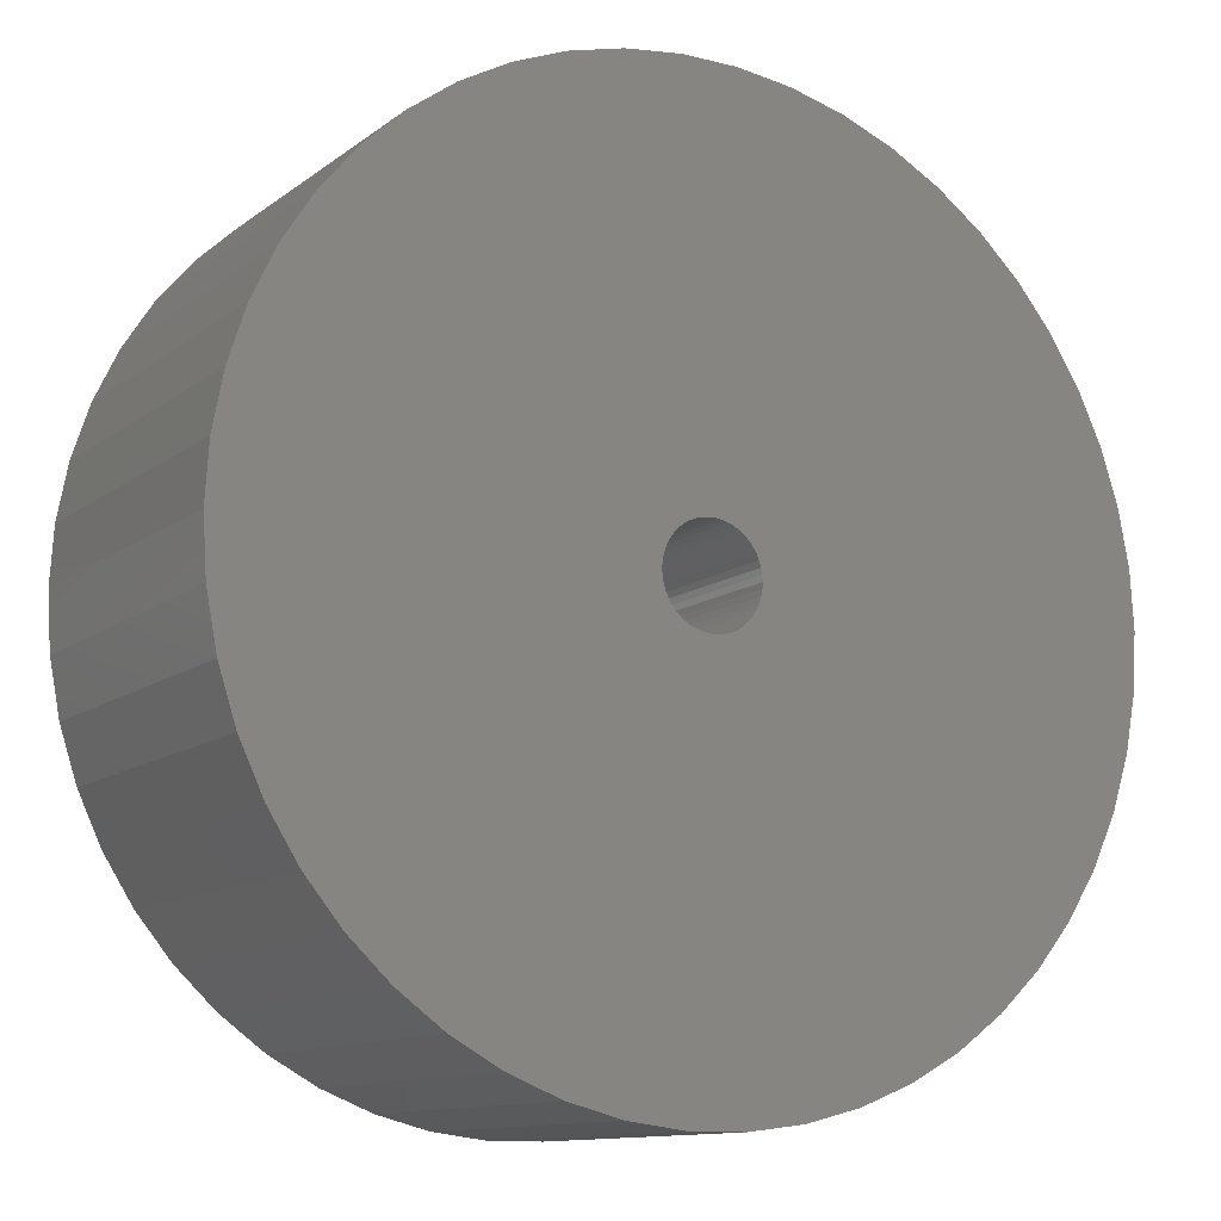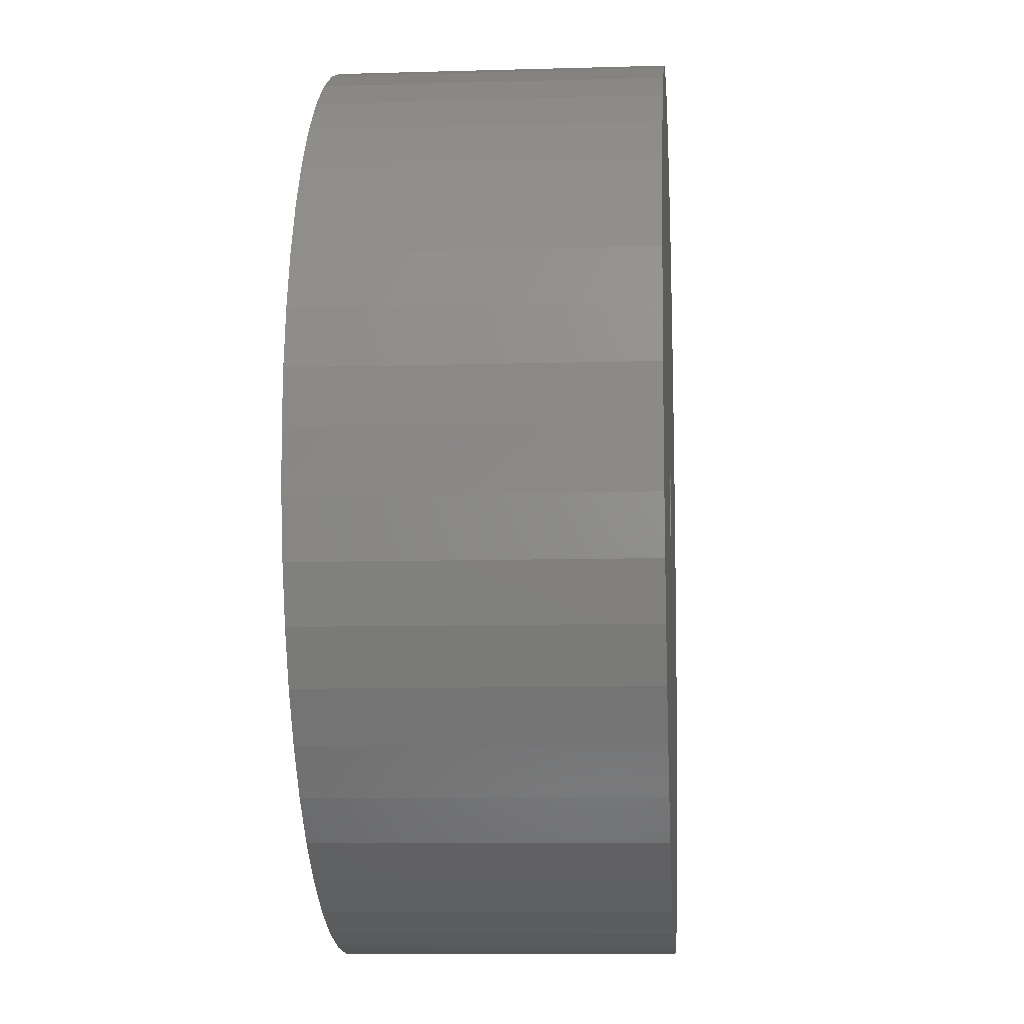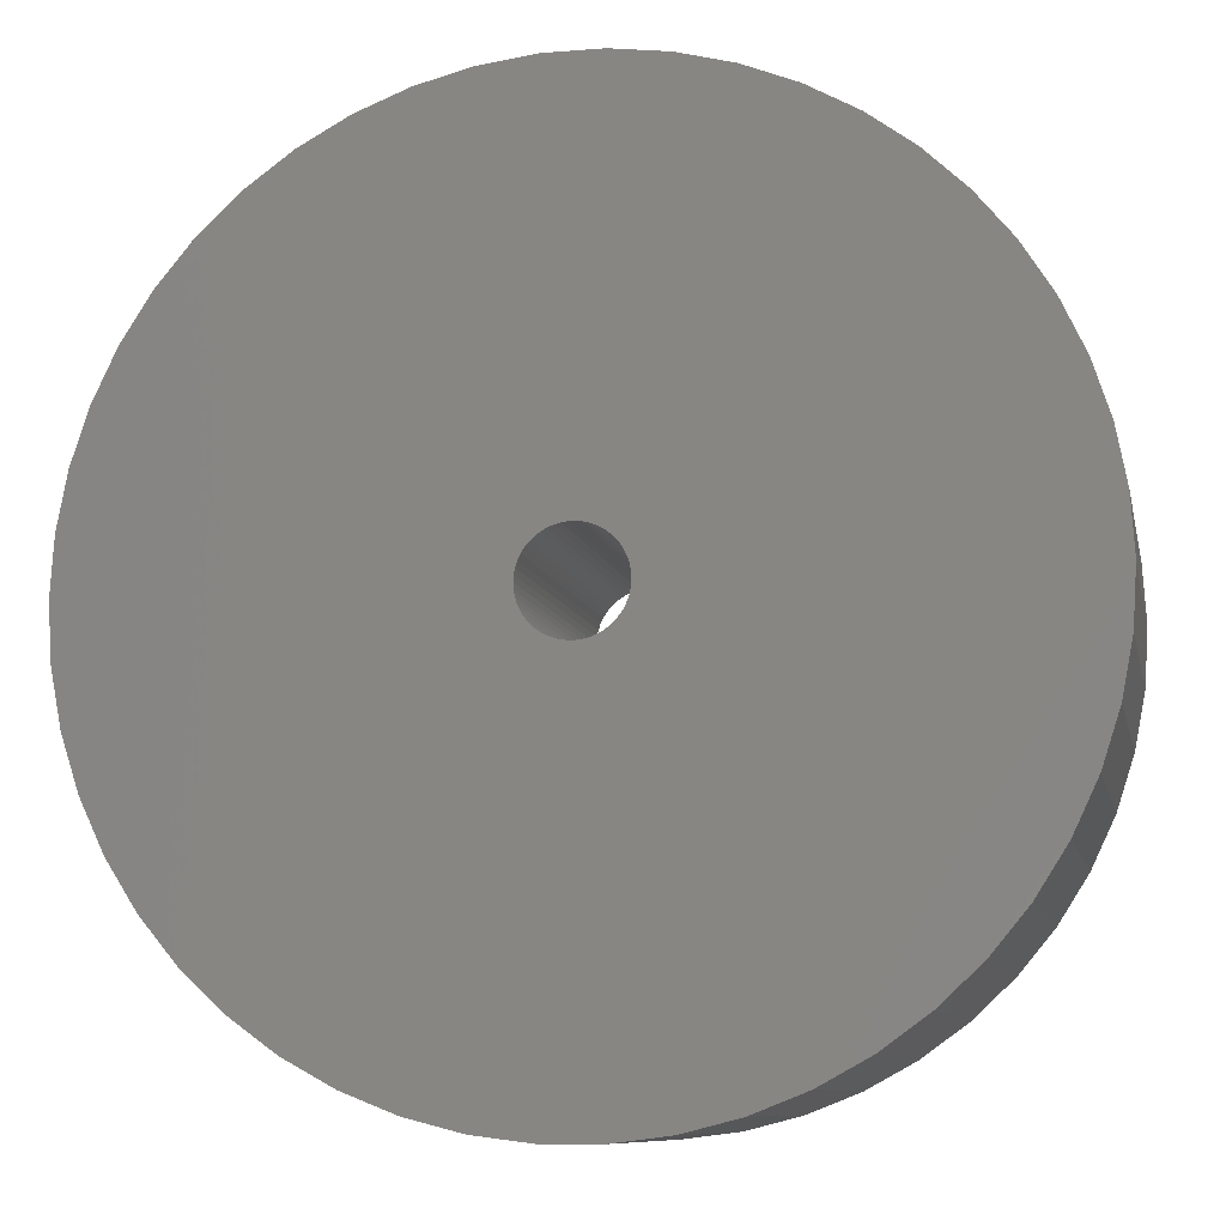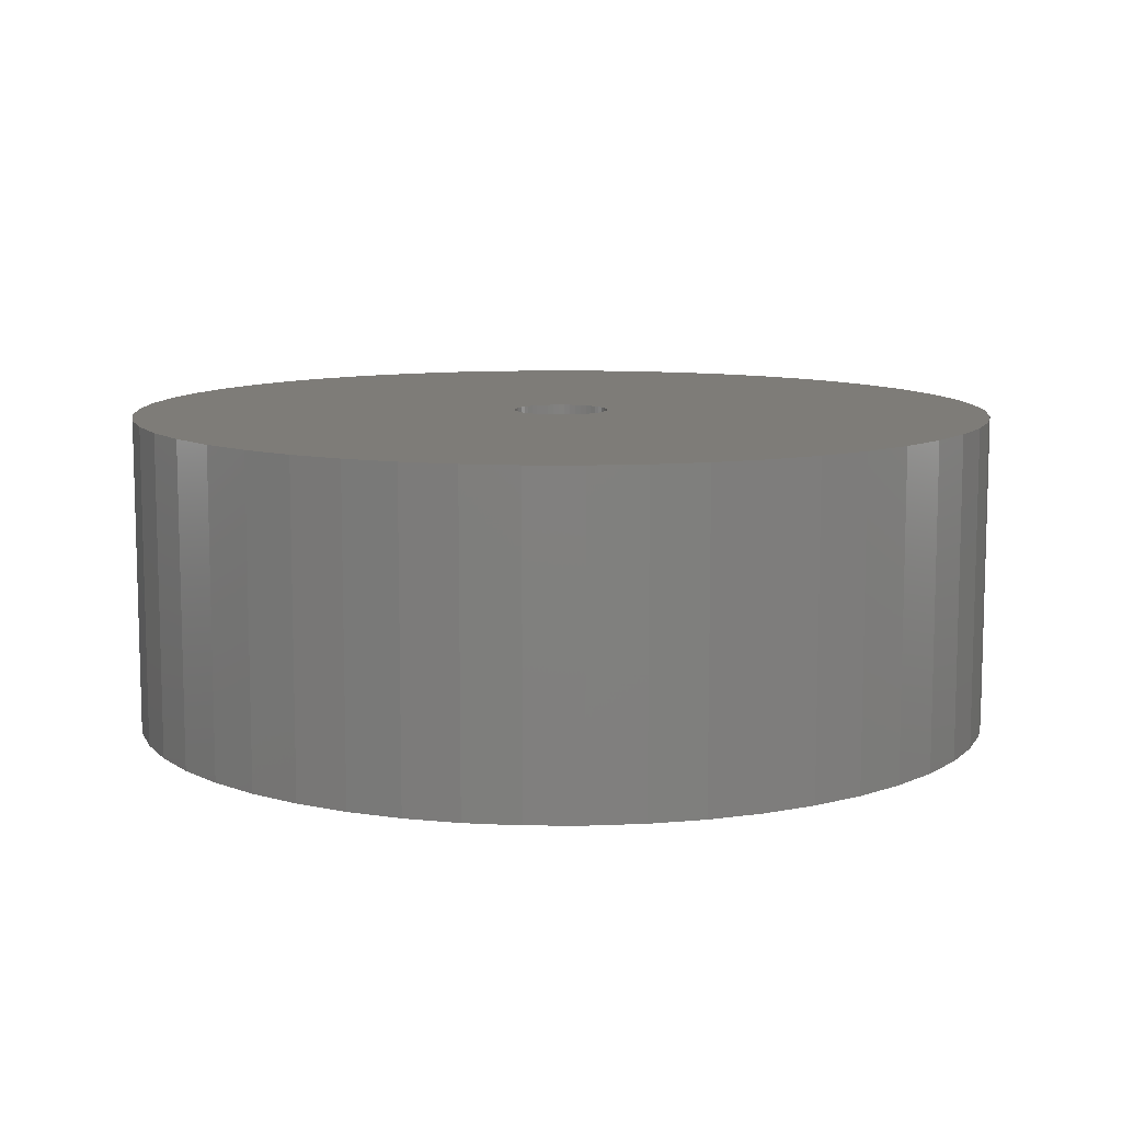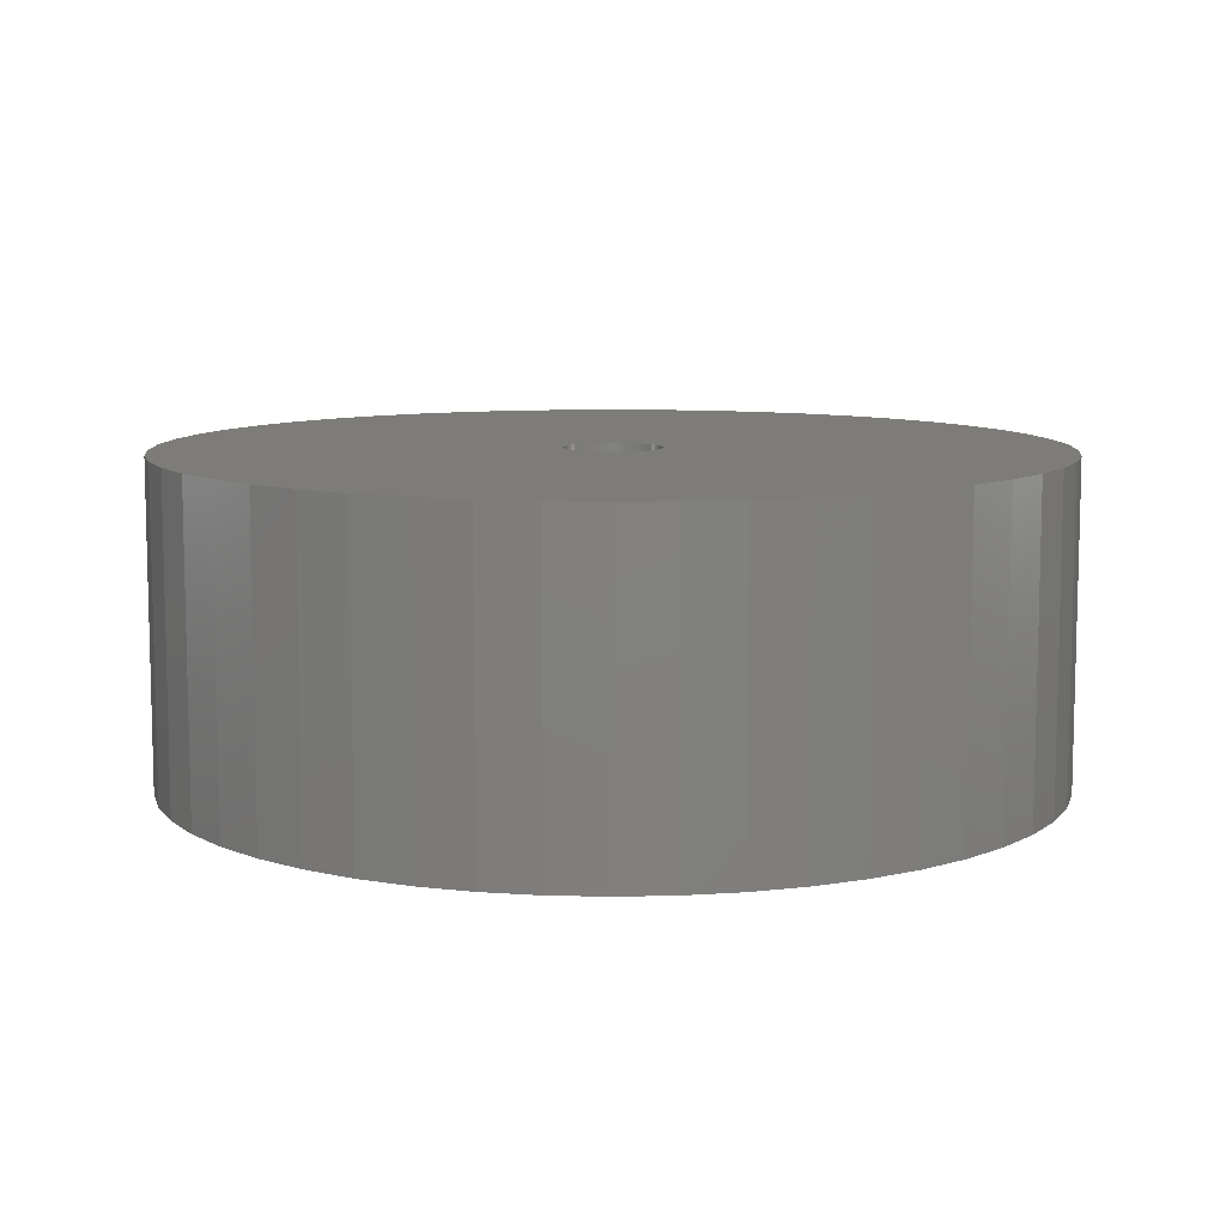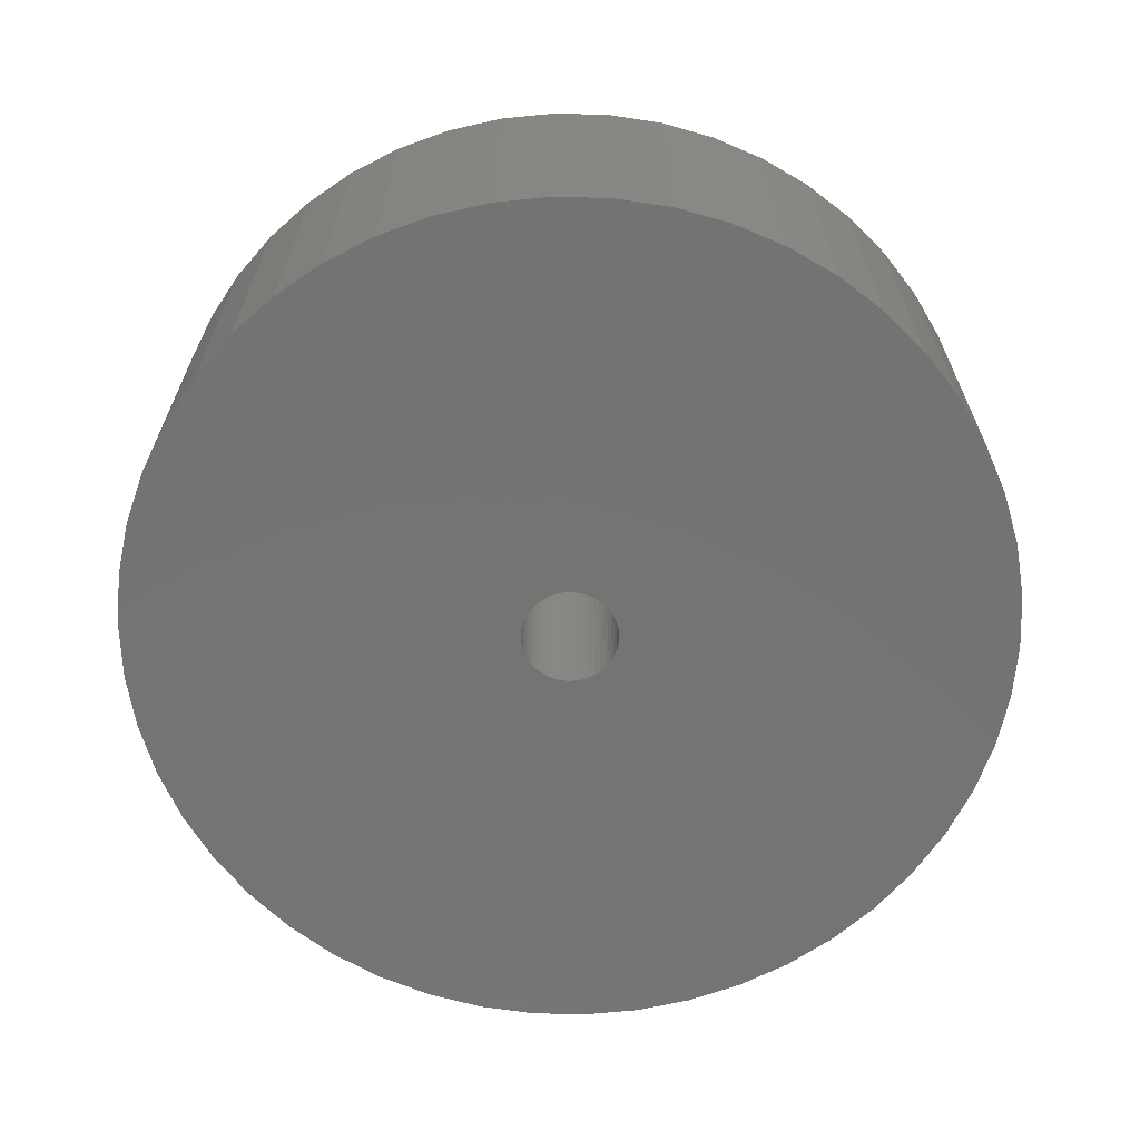
<metadata>
{"format":"stl","ext":"stl","renderer":"f3d","projection":"perspective","resolution":1024,"background":"white","views":[{"elev":-11.8,"azim":149.1,"up":"+Y"},{"elev":-9.2,"azim":-85.6,"up":"+Y"},{"elev":-9.5,"azim":-168.3,"up":"+Y"},{"elev":9.9,"azim":-157.6,"up":"+Z"},{"elev":9.2,"azim":147.8,"up":"+Z"},{"elev":-65.9,"azim":84.9,"up":"+Z"}]}
</metadata>
<code>
# stl→obj: 200 verts, 400 faces
v 16.5 0 6
v 16.37 2.068 -6
v 16.37 2.068 6
v 16.5 0 -6
v -16.5 0 -6
v -16.37 2.068 6
v -16.37 2.068 -6
v -16.5 0 6
v 1.036 16.47 -6
v -1.036 16.47 6
v 1.036 16.47 6
v -1.036 16.47 -6
v 12.03 11.29 -6
v 10.52 12.71 6
v 12.03 11.29 6
v 10.52 12.71 -6
v -10.52 12.71 -6
v -12.03 11.29 6
v -10.52 12.71 6
v -12.03 11.29 -6
v -5.099 15.69 -6
v -7.025 14.93 6
v -5.099 15.69 6
v -7.025 14.93 -6
v 12.03 -11.29 6
v 13.35 -9.698 -6
v 13.35 -9.698 6
v 12.03 -11.29 -6
v 15.34 6.074 6
v 14.46 7.949 -6
v 14.46 7.949 6
v 15.34 6.074 -6
v 15.98 4.103 -6
v 15.98 4.103 6
v 7.025 14.93 -6
v 5.099 15.69 6
v 7.025 14.93 6
v 5.099 15.69 -6
v 8.841 13.93 6
v 8.841 13.93 -6
v -15.34 6.074 -6
v -14.46 7.949 6
v -14.46 7.949 -6
v -15.34 6.074 6
v -13.35 9.698 6
v -13.35 9.698 -6
v -15.98 4.103 -6
v -15.98 4.103 6
v -8.841 13.93 6
v -8.841 13.93 -6
v -3.092 16.21 6
v -3.092 16.21 -6
v 16.37 -2.068 6
v 16.37 -2.068 -6
v -5.099 -15.69 -6
v -3.092 -16.21 6
v -5.099 -15.69 6
v -3.092 -16.21 -6
v 1.036 -16.47 -6
v 3.092 -16.21 6
v 1.036 -16.47 6
v 3.092 -16.21 -6
v 13.35 9.698 6
v 13.35 9.698 -6
v 3.092 16.21 6
v 3.092 16.21 -6
v 7.025 -14.93 -6
v 8.841 -13.93 6
v 7.025 -14.93 6
v 8.841 -13.93 -6
v 14.46 -7.949 -6
v 14.46 -7.949 6
v 15.34 -6.074 6
v 15.98 -4.103 -6
v 15.98 -4.103 6
v 15.34 -6.074 -6
v -14.46 -7.949 -6
v -15.34 -6.074 6
v -15.34 -6.074 -6
v -14.46 -7.949 6
v -15.98 -4.103 6
v -15.98 -4.103 -6
v 5.099 -15.69 -6
v 5.099 -15.69 6
v 1.8 0 6
v 1.786 0.2256 6
v 1.743 0.4476 6
v 1.786 -0.2256 6
v 1.674 0.6626 6
v 1.577 0.8672 6
v 1.743 -0.4476 6
v 1.456 1.058 6
v 1.312 1.232 6
v 1.674 -0.6626 6
v 1.147 1.387 6
v 0.9645 1.52 6
v 1.577 -0.8672 6
v 0.7664 1.629 6
v 0.5562 1.712 6
v 1.456 -1.058 6
v 0.3373 1.768 6
v 0.113 1.796 6
v -0.113 1.796 6
v -0.3373 1.768 6
v -0.5562 1.712 6
v -0.7664 1.629 6
v -0.9645 1.52 6
v -1.147 1.387 6
v -1.312 1.232 6
v -1.456 1.058 6
v 1.312 -1.232 6
v 10.52 -12.71 6
v 1.147 -1.387 6
v 0.9645 -1.52 6
v 0.7664 -1.629 6
v 0.5562 -1.712 6
v 0.3373 -1.768 6
v 0.113 -1.796 6
v -0.113 -1.796 6
v -1.036 -16.47 6
v -0.3373 -1.768 6
v -0.5562 -1.712 6
v -0.7664 -1.629 6
v -7.025 -14.93 6
v -0.9645 -1.52 6
v -8.841 -13.93 6
v -1.147 -1.387 6
v -10.52 -12.71 6
v -1.312 -1.232 6
v -12.03 -11.29 6
v -1.456 -1.058 6
v -13.35 -9.698 6
v -1.577 -0.8672 6
v -1.674 -0.6626 6
v -1.743 -0.4476 6
v -1.786 -0.2256 6
v -16.37 -2.068 6
v -1.8 0 6
v -1.577 0.8672 6
v -1.674 0.6626 6
v -1.743 0.4476 6
v -1.786 0.2256 6
v -1.036 -16.47 -6
v -7.025 -14.93 -6
v -16.37 -2.068 -6
v 10.52 -12.71 -6
v -12.03 -11.29 -6
v -10.52 -12.71 -6
v -8.841 -13.93 -6
v -13.35 -9.698 -6
v 1.8 0 -6
v 1.786 -0.2256 -6
v 1.743 -0.4476 -6
v 1.786 0.2256 -6
v 1.674 -0.6626 -6
v 1.577 -0.8672 -6
v 1.743 0.4476 -6
v 1.456 -1.058 -6
v 1.312 -1.232 -6
v 1.674 0.6626 -6
v 1.147 -1.387 -6
v 0.9645 -1.52 -6
v 1.577 0.8672 -6
v 0.7664 -1.629 -6
v 0.5562 -1.712 -6
v 1.456 1.058 -6
v 0.3373 -1.768 -6
v 0.113 -1.796 -6
v -0.113 -1.796 -6
v -0.3373 -1.768 -6
v -0.5562 -1.712 -6
v -0.7664 -1.629 -6
v -0.9645 -1.52 -6
v -1.147 -1.387 -6
v -1.312 -1.232 -6
v -1.456 -1.058 -6
v 1.312 1.232 -6
v 1.147 1.387 -6
v 0.9645 1.52 -6
v 0.7664 1.629 -6
v 0.5562 1.712 -6
v 0.3373 1.768 -6
v 0.113 1.796 -6
v -0.113 1.796 -6
v -0.3373 1.768 -6
v -0.5562 1.712 -6
v -0.7664 1.629 -6
v -0.9645 1.52 -6
v -1.147 1.387 -6
v -1.312 1.232 -6
v -1.456 1.058 -6
v -1.577 0.8672 -6
v -1.674 0.6626 -6
v -1.743 0.4476 -6
v -1.786 0.2256 -6
v -1.8 0 -6
v -1.577 -0.8672 -6
v -1.674 -0.6626 -6
v -1.743 -0.4476 -6
v -1.786 -0.2256 -6
f 1 2 3
f 2 1 4
f 5 6 7
f 6 5 8
f 9 10 11
f 10 9 12
f 13 14 15
f 14 13 16
f 17 18 19
f 18 17 20
f 21 22 23
f 22 21 24
f 25 26 27
f 26 25 28
f 29 30 31
f 30 29 32
f 3 33 34
f 33 3 2
f 35 36 37
f 36 35 38
f 16 39 14
f 39 16 40
f 41 42 43
f 42 41 44
f 43 45 46
f 45 43 42
f 47 44 41
f 44 47 48
f 24 49 22
f 49 24 50
f 12 51 10
f 51 12 52
f 53 4 1
f 4 53 54
f 55 56 57
f 56 55 58
f 59 60 61
f 60 59 62
f 34 32 29
f 32 34 33
f 63 13 15
f 13 63 64
f 31 64 63
f 64 31 30
f 38 65 36
f 65 38 66
f 66 11 65
f 11 66 9
f 40 37 39
f 37 40 35
f 52 23 51
f 23 52 21
f 67 68 69
f 68 67 70
f 27 71 72
f 71 27 26
f 73 74 75
f 74 73 76
f 75 54 53
f 54 75 74
f 77 78 79
f 78 77 80
f 79 81 82
f 81 79 78
f 83 69 84
f 69 83 67
f 62 84 60
f 84 62 83
f 46 18 20
f 18 46 45
f 85 1 3
f 86 3 34
f 1 85 53
f 87 34 29
f 88 53 85
f 89 29 31
f 53 88 75
f 90 31 63
f 91 75 88
f 92 63 15
f 75 91 73
f 93 15 14
f 94 73 91
f 95 14 39
f 73 94 72
f 96 39 37
f 97 72 94
f 98 37 36
f 72 97 27
f 99 36 65
f 100 27 97
f 27 100 25
f 3 86 85
f 34 87 86
f 29 89 87
f 31 90 89
f 63 92 90
f 15 93 92
f 14 95 93
f 101 65 11
f 39 96 95
f 37 98 96
f 36 99 98
f 65 101 99
f 11 102 101
f 11 103 102
f 10 103 11
f 103 10 104
f 51 104 10
f 104 51 105
f 23 105 51
f 105 23 106
f 22 106 23
f 106 22 107
f 49 107 22
f 107 49 108
f 19 108 49
f 108 19 109
f 18 109 19
f 109 18 110
f 111 25 100
f 25 111 112
f 113 112 111
f 112 113 68
f 114 68 113
f 68 114 69
f 115 69 114
f 69 115 84
f 116 84 115
f 84 116 60
f 117 60 116
f 60 117 61
f 118 61 117
f 119 61 118
f 120 119 121
f 56 121 122
f 57 122 123
f 124 123 125
f 119 120 61
f 126 125 127
f 128 127 129
f 130 129 131
f 132 131 133
f 80 133 134
f 78 134 135
f 81 135 136
f 137 136 138
f 45 110 18
f 121 56 120
f 110 45 139
f 122 57 56
f 42 139 45
f 123 124 57
f 139 42 140
f 125 126 124
f 44 140 42
f 127 128 126
f 140 44 141
f 129 130 128
f 48 141 44
f 131 132 130
f 141 48 142
f 133 80 132
f 6 142 48
f 134 78 80
f 142 6 138
f 135 81 78
f 8 138 6
f 136 137 81
f 138 8 137
f 7 48 47
f 48 7 6
f 50 19 49
f 19 50 17
f 72 76 73
f 76 72 71
f 143 61 120
f 61 143 59
f 144 57 124
f 57 144 55
f 145 8 5
f 8 145 137
f 70 112 68
f 112 70 146
f 146 25 112
f 25 146 28
f 58 120 56
f 120 58 143
f 147 128 130
f 128 147 148
f 149 124 126
f 124 149 144
f 147 132 150
f 132 147 130
f 150 80 77
f 80 150 132
f 151 4 54
f 152 54 74
f 4 151 2
f 153 74 76
f 154 2 151
f 155 76 71
f 2 154 33
f 156 71 26
f 157 33 154
f 158 26 28
f 33 157 32
f 159 28 146
f 160 32 157
f 161 146 70
f 32 160 30
f 162 70 67
f 163 30 160
f 164 67 83
f 30 163 64
f 165 83 62
f 166 64 163
f 64 166 13
f 54 152 151
f 74 153 152
f 76 155 153
f 71 156 155
f 26 158 156
f 28 159 158
f 146 161 159
f 167 62 59
f 70 162 161
f 67 164 162
f 83 165 164
f 62 167 165
f 59 168 167
f 59 169 168
f 143 169 59
f 169 143 170
f 58 170 143
f 170 58 171
f 55 171 58
f 171 55 172
f 144 172 55
f 172 144 173
f 149 173 144
f 173 149 174
f 148 174 149
f 174 148 175
f 147 175 148
f 175 147 176
f 177 13 166
f 13 177 16
f 178 16 177
f 16 178 40
f 179 40 178
f 40 179 35
f 180 35 179
f 35 180 38
f 181 38 180
f 38 181 66
f 182 66 181
f 66 182 9
f 183 9 182
f 184 9 183
f 12 184 185
f 52 185 186
f 21 186 187
f 24 187 188
f 184 12 9
f 50 188 189
f 17 189 190
f 20 190 191
f 46 191 192
f 43 192 193
f 41 193 194
f 47 194 195
f 7 195 196
f 150 176 147
f 185 52 12
f 176 150 197
f 186 21 52
f 77 197 150
f 187 24 21
f 197 77 198
f 188 50 24
f 79 198 77
f 189 17 50
f 198 79 199
f 190 20 17
f 82 199 79
f 191 46 20
f 199 82 200
f 192 43 46
f 145 200 82
f 193 41 43
f 200 145 196
f 194 47 41
f 5 196 145
f 195 7 47
f 196 5 7
f 82 137 145
f 137 82 81
f 148 126 128
f 126 148 149
f 163 92 166
f 92 163 90
f 182 99 101
f 99 182 181
f 181 98 99
f 98 181 180
f 187 105 106
f 105 187 186
f 140 192 139
f 192 140 193
f 153 88 152
f 88 153 91
f 178 93 95
f 93 178 177
f 179 95 96
f 95 179 178
f 110 190 109
f 190 110 191
f 186 104 105
f 104 186 185
f 190 108 109
f 108 190 189
f 151 86 154
f 86 151 85
f 166 93 177
f 93 166 92
f 184 102 103
f 102 184 183
f 180 96 98
f 96 180 179
f 138 195 142
f 195 138 196
f 141 193 140
f 193 141 194
f 139 191 110
f 191 139 192
f 185 103 104
f 103 185 184
f 189 107 108
f 107 189 188
f 188 106 107
f 106 188 187
f 152 85 151
f 85 152 88
f 133 198 134
f 198 133 197
f 167 118 117
f 118 167 168
f 164 116 115
f 116 164 165
f 160 90 163
f 90 160 89
f 157 89 160
f 89 157 87
f 154 87 157
f 87 154 86
f 183 101 102
f 101 183 182
f 142 194 141
f 194 142 195
f 156 94 155
f 94 156 97
f 155 91 153
f 91 155 94
f 159 113 111
f 113 159 161
f 159 100 158
f 100 159 111
f 170 122 121
f 122 170 171
f 136 196 138
f 196 136 200
f 129 176 131
f 176 129 175
f 134 199 135
f 199 134 198
f 165 117 116
f 117 165 167
f 161 114 113
f 114 161 162
f 162 115 114
f 115 162 164
f 158 97 156
f 97 158 100
f 173 127 125
f 127 173 174
f 172 125 123
f 125 172 173
f 168 119 118
f 119 168 169
f 131 197 133
f 197 131 176
f 174 129 127
f 129 174 175
f 135 200 136
f 200 135 199
f 171 123 122
f 123 171 172
f 169 121 119
f 121 169 170

</code>
